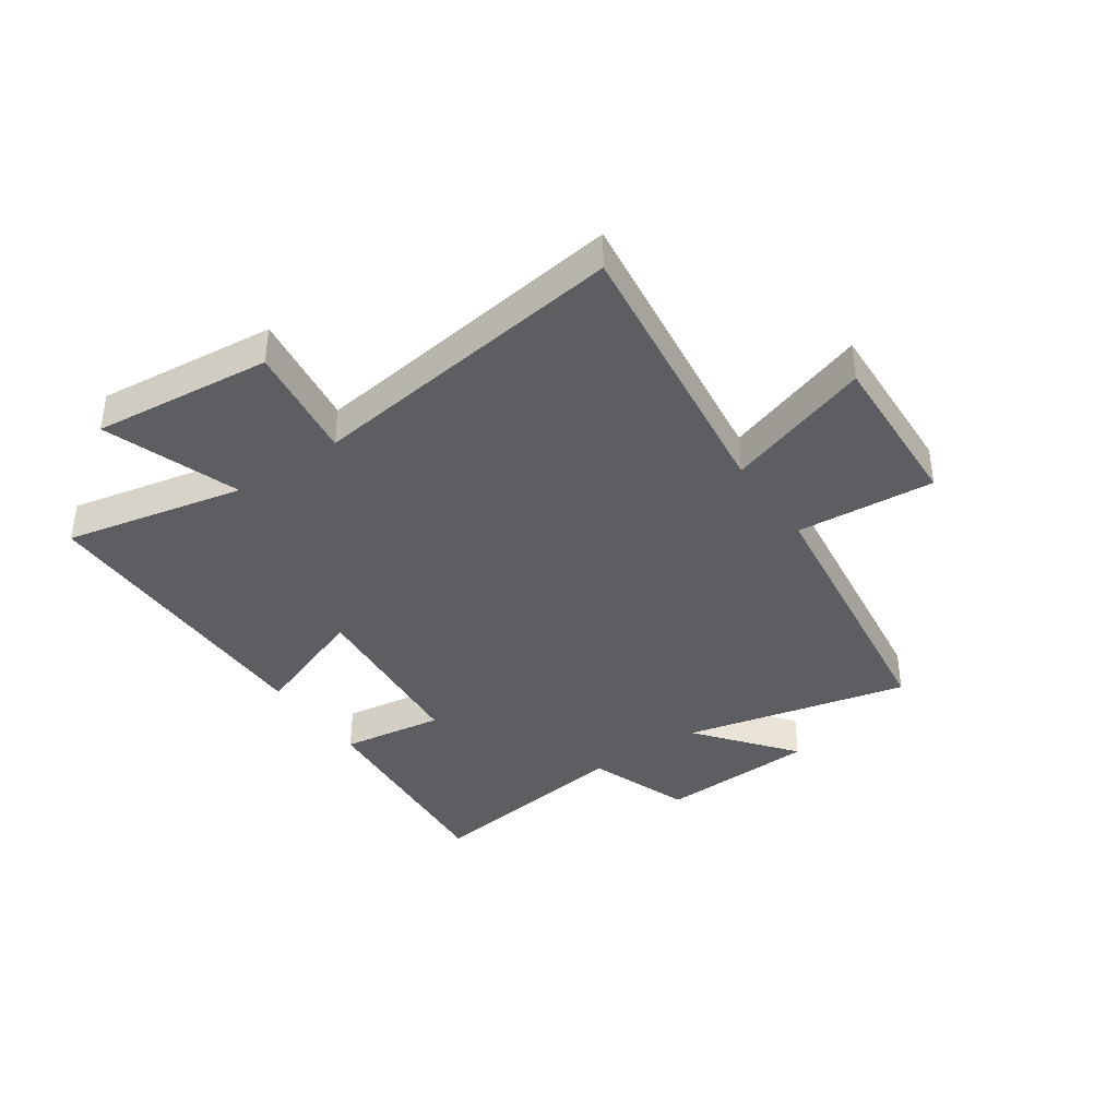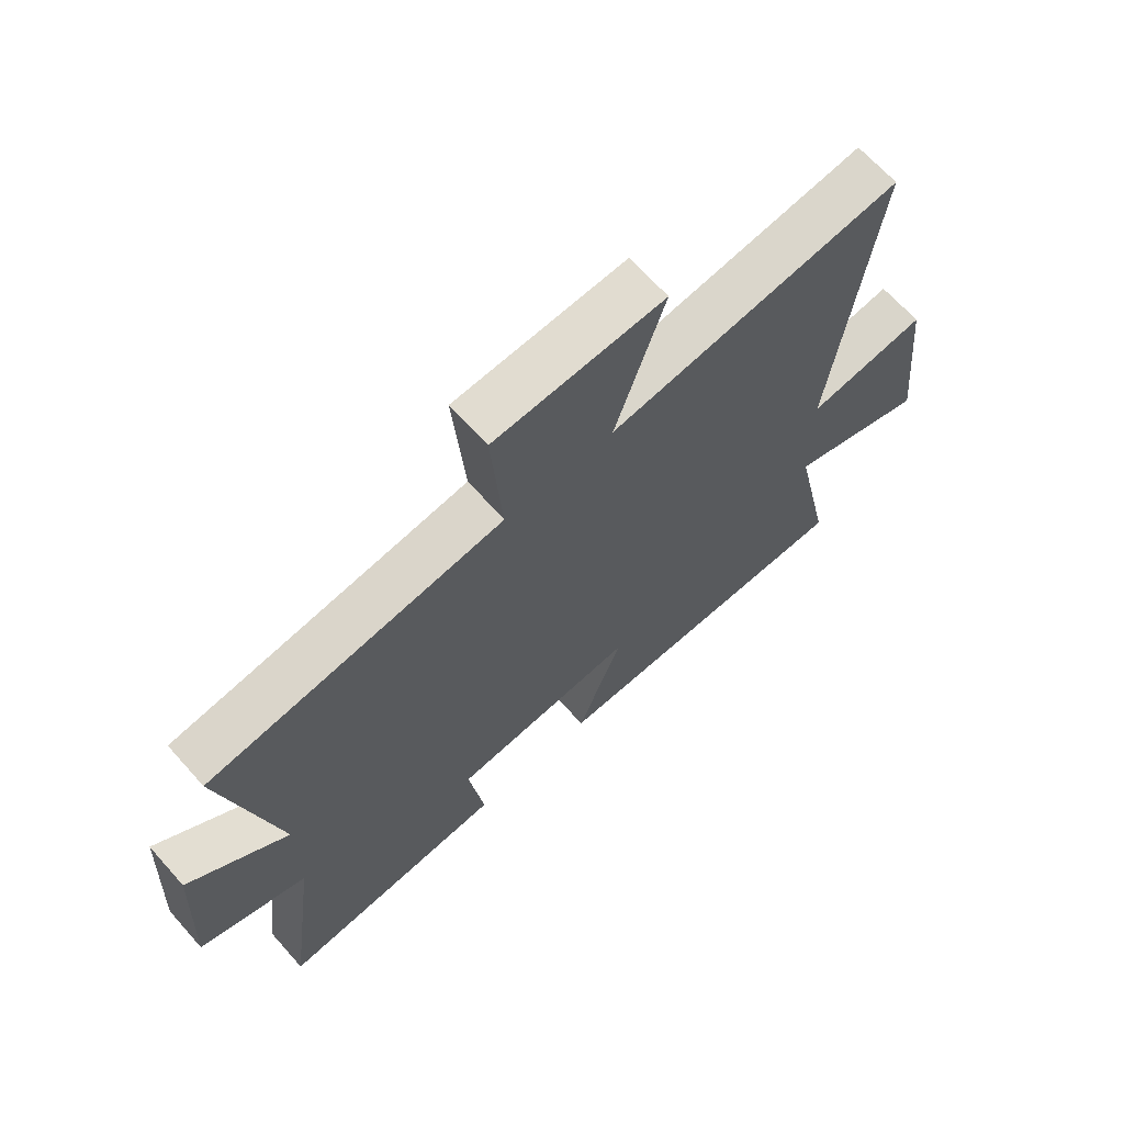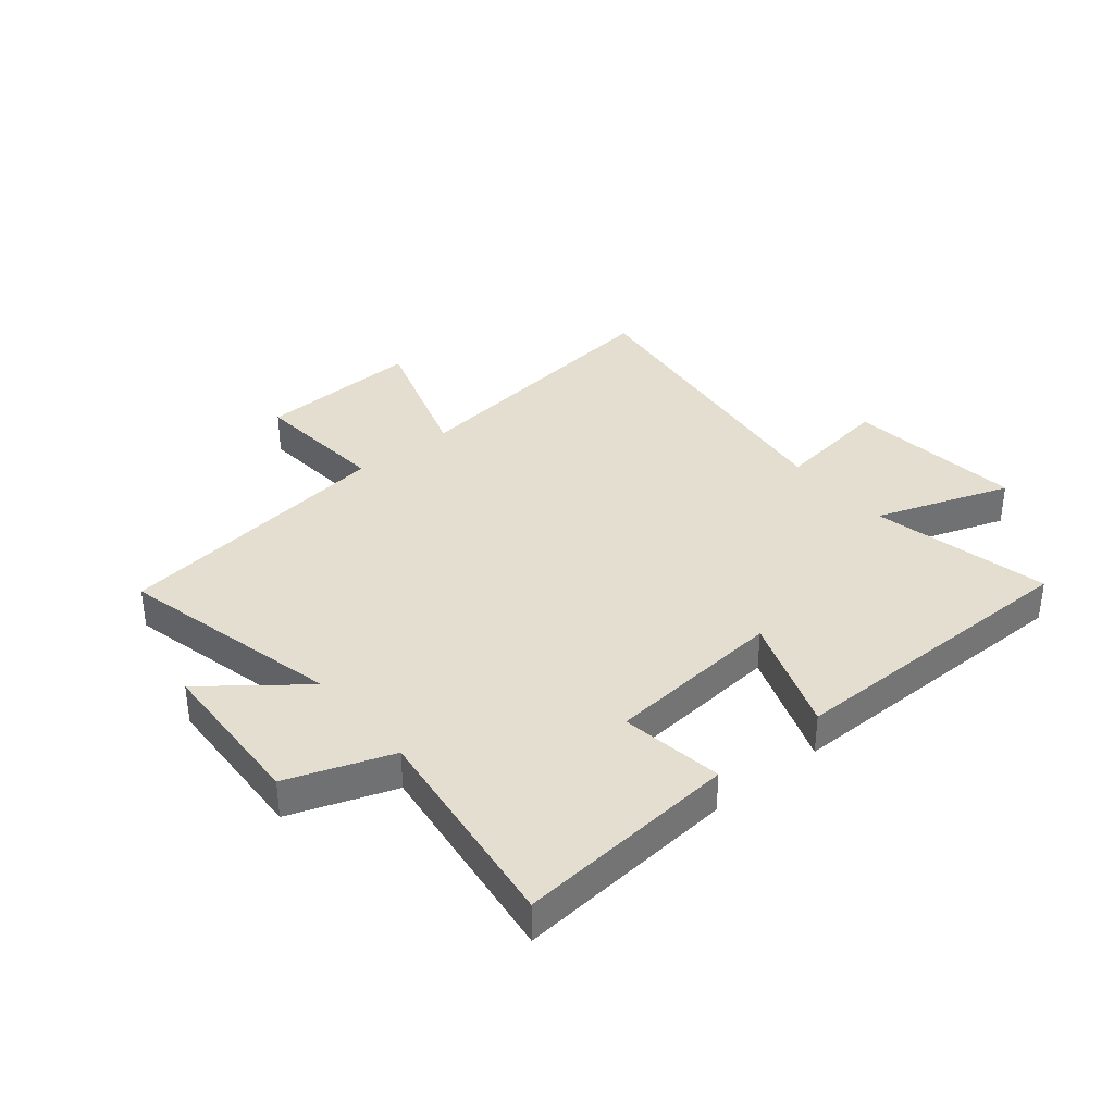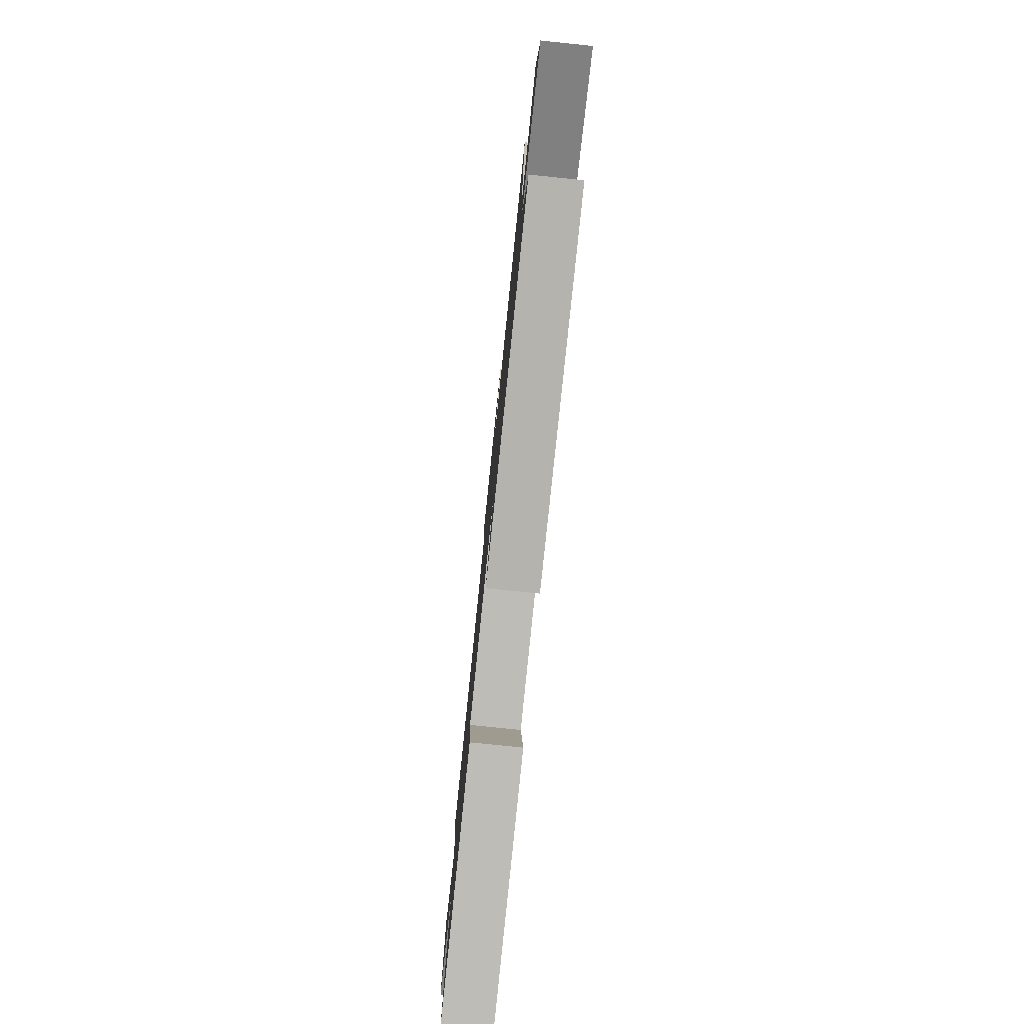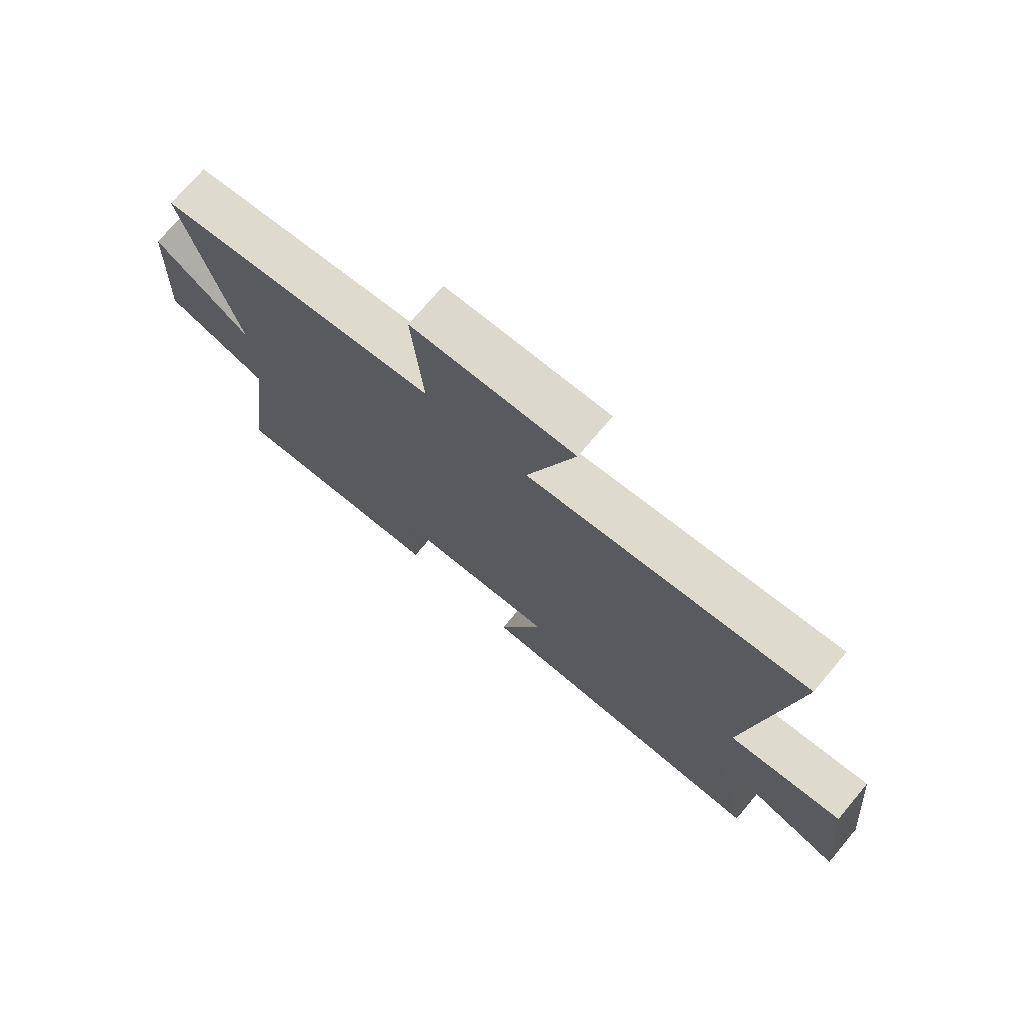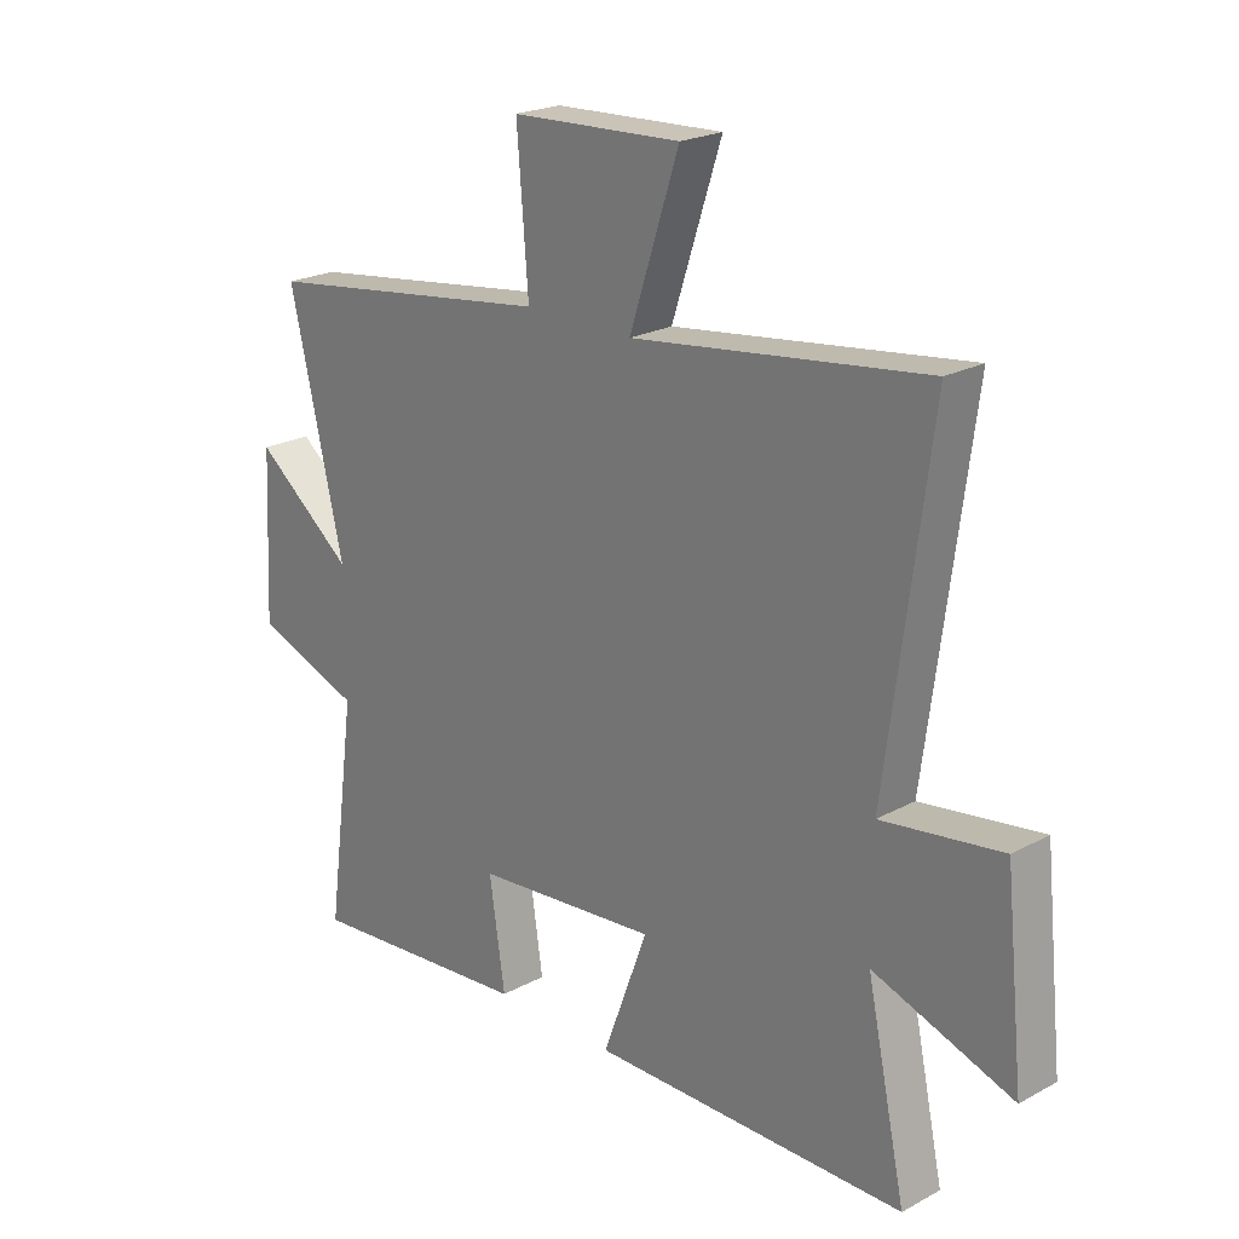
<metadata>
{"format":"obj","ext":"obj","renderer":"f3d","projection":"perspective","resolution":1024,"background":"white","views":[{"elev":-38.9,"azim":-55.3,"up":"+Y"},{"elev":66.7,"azim":138.3,"up":"+Z"},{"elev":35.8,"azim":140.4,"up":"+Y"},{"elev":-79.5,"azim":-95.9,"up":"+Z"},{"elev":73.6,"azim":-139.8,"up":"+Z"},{"elev":22.3,"azim":-133.1,"up":"+Z"}]}
</metadata>
<code>
v -0.573 0.07 0.565
v -0.082 0.07 0.5
v -0.165 0.07 0.752
v 0.119 0.07 0.738
v 0.1 0.07 0.5
v 0.59 0.07 0.432
v 0.5 0.07 0.045
v 0.665 0.07 0.175
v 0.679 0.07 -0.099
v 0.5 0.07 -0.163
v 0.55 0.07 -0.533
v 0.169 0.07 -0.5
v 0.195 0.07 -0.323
v -0.113 0.07 -0.295
v -0.037 0.07 -0.5
v -0.566 0.07 -0.497
v -0.5 0.07 -0.188
v -0.733 0.07 -0.269
v -0.701 0.07 0.039
v -0.5 0.07 0.01
v -0.573 0 0.565
v -0.082 0 0.5
v -0.165 0 0.752
v 0.119 0 0.738
v 0.1 0 0.5
v 0.59 0 0.432
v 0.5 0 0.045
v 0.665 0 0.175
v 0.679 0 -0.099
v 0.5 0 -0.163
v 0.55 0 -0.533
v 0.169 0 -0.5
v 0.195 0 -0.323
v -0.113 0 -0.295
v -0.037 0 -0.5
v -0.566 0 -0.497
v -0.5 0 -0.188
v -0.733 0 -0.269
v -0.701 0 0.039
v -0.5 0 0.01
f 17 18 19 20
f 14 15 16 17
f 13 14 17 20
f 10 11 12 13
f 10 13 20 1
f 7 8 9 10
f 5 6 7
f 5 7 10
f 2 3 4 5
f 2 5 10
f 1 2 10
f 40 39 38 37
f 37 36 35 34
f 40 37 34 33
f 33 32 31 30
f 21 40 33 30
f 30 29 28 27
f 27 26 25
f 30 27 25
f 25 24 23 22
f 30 25 22
f 30 22 21
f 1 21 22 2
f 2 22 23 3
f 3 23 24 4
f 4 24 25 5
f 5 25 26 6
f 6 26 27 7
f 7 27 28 8
f 8 28 29 9
f 9 29 30 10
f 10 30 31 11
f 11 31 32 12
f 12 32 33 13
f 13 33 34 14
f 14 34 35 15
f 15 35 36 16
f 16 36 37 17
f 17 37 38 18
f 18 38 39 19
f 19 39 40 20
f 20 40 21 1

</code>
